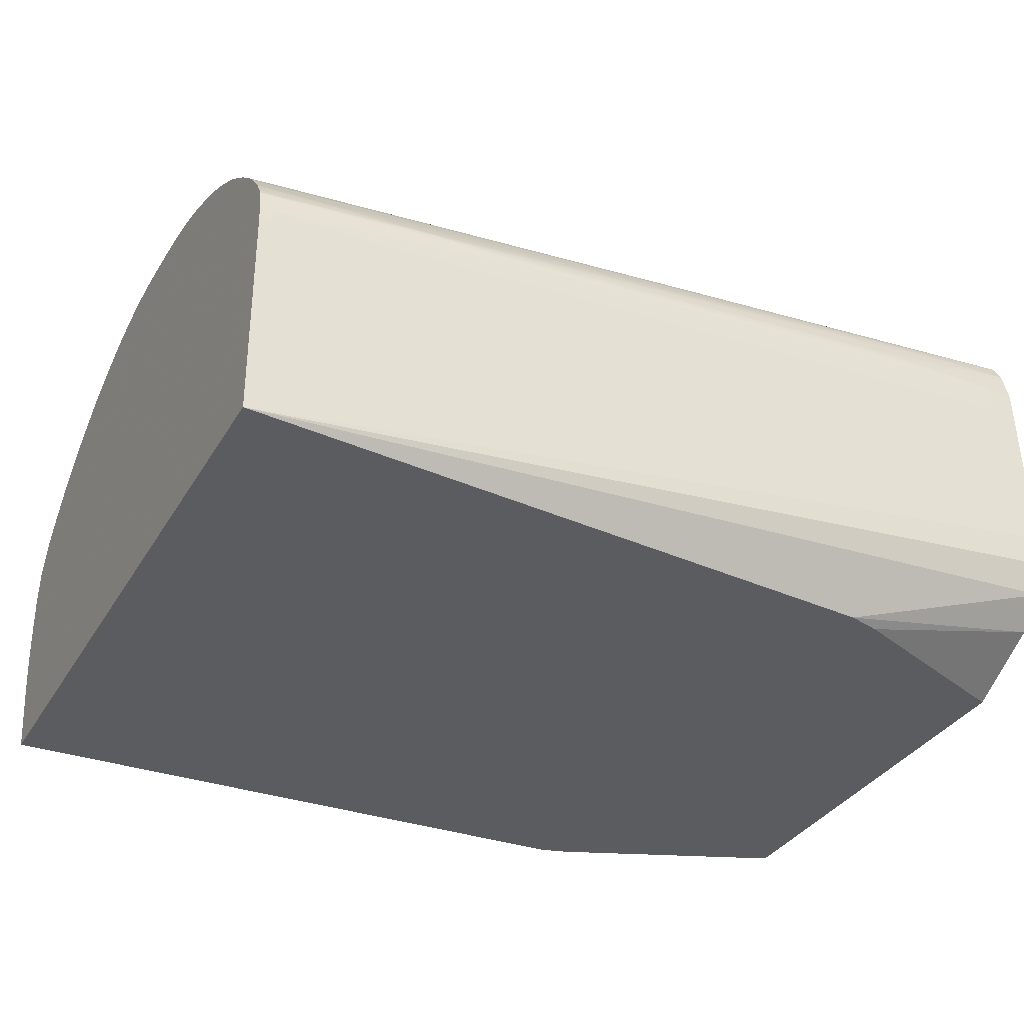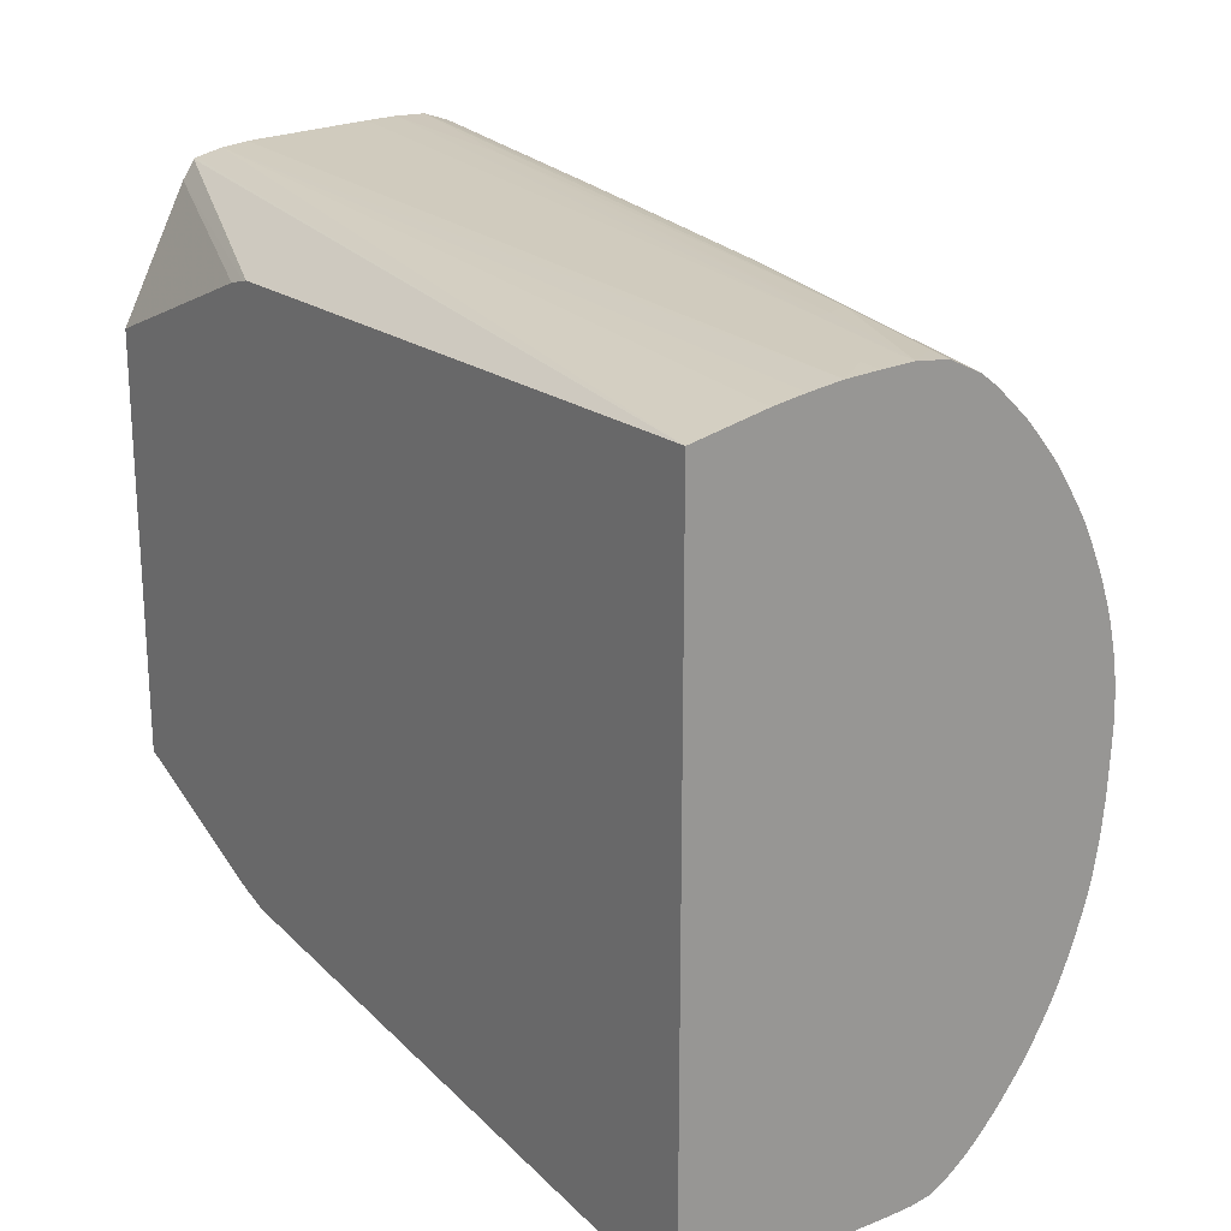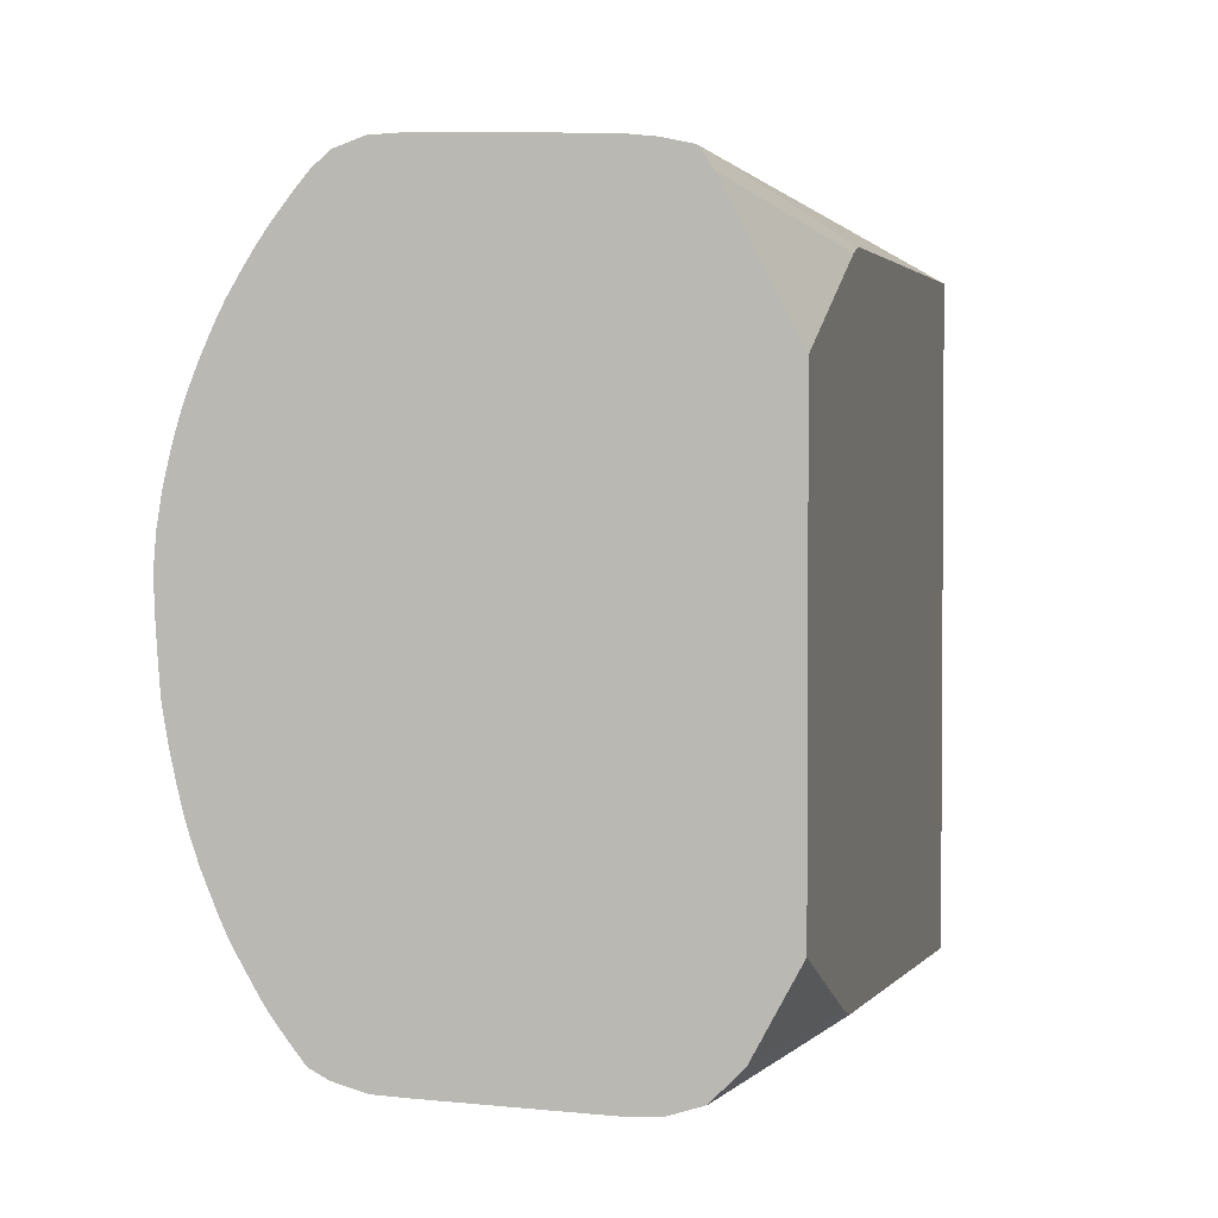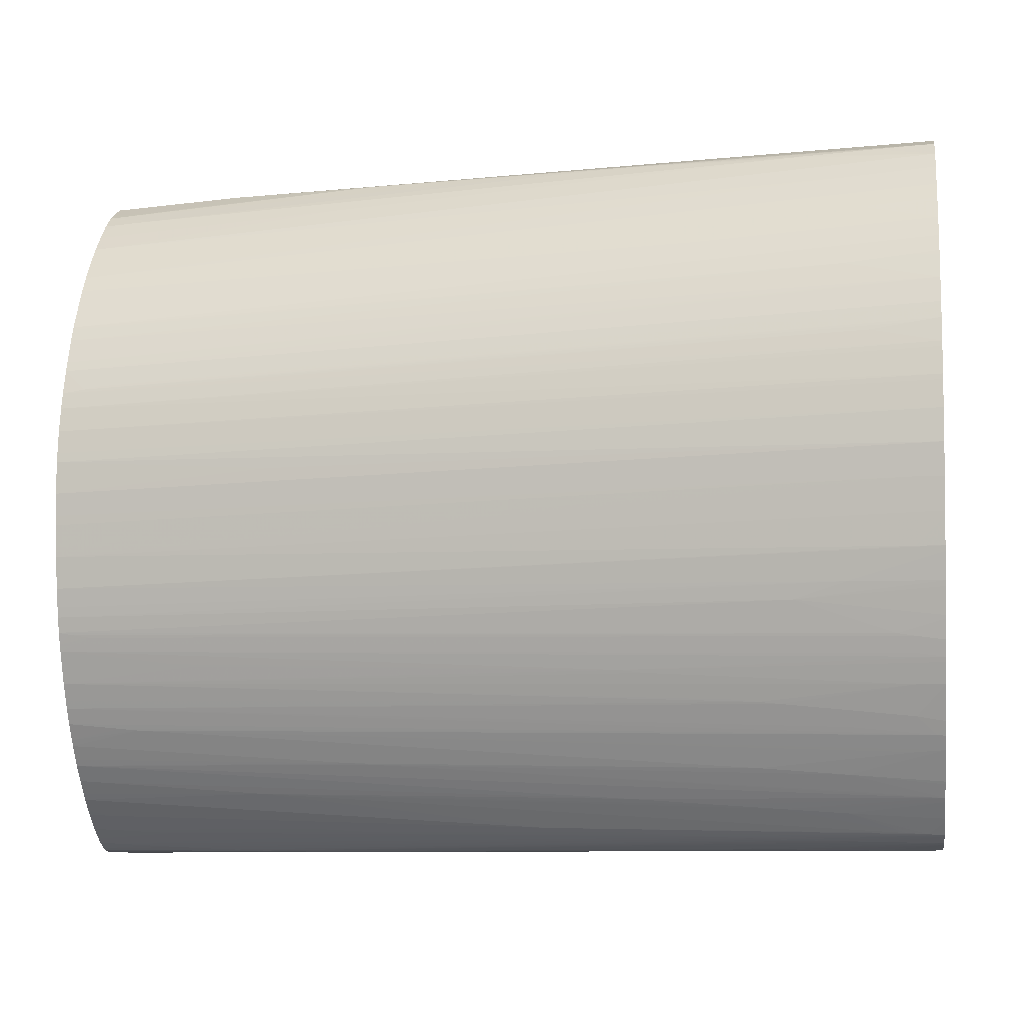
<metadata>
{"format":"obj","ext":"obj","renderer":"f3d","projection":"perspective","resolution":1024,"background":"white","views":[{"elev":-34.3,"azim":153.4,"up":"+Y"},{"elev":21.3,"azim":55.3,"up":"+Z"},{"elev":2.3,"azim":-76.8,"up":"+Z"},{"elev":-4.2,"azim":-171.5,"up":"+Z"}]}
</metadata>
<code>
v -0.01206 0.0006553 -0.02324
v -0.01206 0.01709 -0.02314
v -0.01206 0.0006553 0.03038
v -0.0641 0.0006553 -0.01899
v -0.08129 0.006321 -0.02122
v -0.08129 0.008811 -0.02201
v -0.08129 0.01131 -0.02213
v -0.01206 0.01886 -0.02309
v -0.01886 0.01886 -0.02302
v -0.01635 0.01886 -0.02306
v -0.01383 0.01886 -0.02309
v -0.01206 0.006286 0.03153
v -0.08129 0.009216 0.03343
v -0.08129 0.008823 0.03334
v -0.08129 0.007081 0.03295
v -0.08129 0.006898 0.03285
v -0.06159 0.0006553 0.02886
v -0.0666 0.0006553 -0.01829
v -0.08129 0.004032 -0.01885
v -0.08129 0.02388 -0.02173
v -0.07919 0.02388 -0.02177
v -0.02389 0.01886 -0.02294
v -0.01206 0.01936 -0.02301
v -0.03143 0.0222 -0.02259
v -0.07667 0.02388 -0.02182
v -0.07919 0.0264 -0.02166
v -0.03395 0.02204 -0.02259
v -0.01206 0.008754 0.03192
v -0.08129 0.01131 0.03366
v -0.01206 0.01131 0.03223
v -0.08129 0.005958 0.03142
v -0.0621 0.0006553 0.02872
v -0.08129 0.0006553 -0.01256
v -0.08129 0.0264 -0.02162
v -0.01383 0.02055 -0.02282
v -0.01206 0.0205 -0.02281
v -0.02892 0.02221 -0.02257
v -0.07667 0.0264 -0.02168
v -0.07416 0.0264 -0.02168
v -0.07164 0.0264 -0.02168
v -0.08129 0.02849 -0.02104
v -0.08129 0.01173 0.03368
v -0.01206 0.01383 0.03235
v -0.01383 0.01383 0.0324
v -0.08129 0.0006553 0.02112
v -0.06373 0.0006553 0.02825
v -0.01206 0.02087 -0.02261
v -0.0264 0.02217 -0.02254
v -0.02389 0.02209 -0.02249
v -0.06913 0.0264 -0.02166
v -0.06662 0.0264 -0.02163
v -0.08129 0.02895 -0.02089
v -0.08129 0.01927 0.03398
v -0.022 0.01721 0.0327
v -0.01206 0.0156 0.03241
v -0.01383 0.01634 0.03248
v -0.01206 0.02175 -0.02207
v -0.02137 0.022 -0.02242
v -0.01886 0.02193 -0.02235
v -0.01635 0.02187 -0.02225
v -0.01383 0.02181 -0.02215
v -0.07667 0.02878 -0.02085
v -0.07416 0.02866 -0.02084
v -0.07164 0.02856 -0.02081
v -0.06913 0.02845 -0.02077
v -0.08129 0.03007 -0.02029
v -0.08129 0.02137 0.03405
v -0.01206 0.01634 0.03243
v -0.022 0.01828 0.0327
v -0.02892 0.01886 0.03286
v -0.08129 0.02388 0.03412
v -0.01206 0.02224 -0.0217
v -0.01886 0.02368 -0.02109
v -0.06662 0.02834 -0.02071
v -0.0641 0.02823 -0.02064
v -0.04148 0.02597 -0.02088
v -0.0264 0.02388 -0.02144
v -0.08129 0.03025 -0.02019
v -0.01206 0.01886 0.03212
v -0.01383 0.01886 0.03224
v -0.02274 0.01995 0.03267
v -0.06662 0.02388 0.03375
v -0.08129 0.0264 0.03403
v -0.01206 0.02337 -0.02081
v -0.01635 0.02357 -0.02099
v -0.01383 0.02345 -0.02089
v -0.03897 0.02586 -0.0208
v -0.06159 0.02812 -0.02057
v -0.08129 0.03104 -0.01918
v -0.08008 0.0302 -0.02014
v -0.05907 0.02802 -0.02047
v -0.01206 0.02046 0.03133
v -0.01635 0.02137 0.03131
v -0.01886 0.02137 0.03157
v -0.0354 0.02254 0.03266
v -0.03708 0.02269 0.03272
v -0.05907 0.02565 0.03302
v -0.07919 0.0264 0.03391
v -0.08129 0.02849 0.0333
v -0.01206 0.02374 -0.02045
v -0.03143 0.02552 -0.02049
v -0.0264 0.02529 -0.02027
v -0.02278 0.02512 -0.02009
v -0.03645 0.02574 -0.02071
v -0.03395 0.02563 -0.0206
v -0.05656 0.02791 -0.02037
v -0.08129 0.03127 -0.01889
v -0.07921 0.03095 -0.01907
v -0.07416 0.03092 -0.01858
v -0.0784 0.03012 -0.02006
v -0.05039 0.02764 -0.0201
v -0.05405 0.0278 -0.02026
v -0.01206 0.02125 0.03093
v -0.05405 0.02527 0.03278
v -0.05656 0.02547 0.03291
v -0.07919 0.02835 0.03322
v -0.08129 0.02975 0.03224
v -0.01383 0.02471 -0.01965
v -0.01206 0.02463 -0.01956
v -0.08129 0.03223 -0.01761
v -0.07667 0.03102 -0.01871
v -0.06913 0.0307 -0.01831
v -0.06662 0.0296 -0.01943
v -0.02753 0.02766 -0.01761
v -0.01206 0.02574 -0.0183
v -0.01206 0.02244 0.03001
v -0.01318 0.02253 0.03009
v -0.01485 0.02266 0.03019
v -0.01635 0.02276 0.03029
v -0.06992 0.02771 0.03274
v -0.07164 0.02783 0.03284
v -0.07416 0.028 0.03297
v -0.07667 0.02818 0.0331
v -0.08129 0.02993 0.03203
v -0.01296 0.02509 0.02759
v -0.01206 0.02496 -0.01919
v -0.08129 0.03247 -0.01728
v -0.0641 0.03049 -0.01803
v -0.01383 0.02707 -0.01682
v -0.01206 0.02611 -0.01784
v -0.0574 0.0302 -0.01765
v -0.01206 0.02324 0.02925
v -0.01206 0.02376 0.02876
v -0.03258 0.02515 0.03018
v -0.08129 0.03083 0.03098
v -0.07416 0.0304 0.03044
v -0.01206 0.02502 0.02753
v -0.01206 0.02561 0.02684
v -0.08129 0.03314 -0.01624
v -0.07416 0.03299 -0.01557
v -0.07416 0.03218 -0.01683
v -0.03719 0.03021 -0.01515
v -0.01206 0.02791 -0.01545
v -0.01206 0.027 -0.01671
v -0.08129 0.03209 0.02937
v -0.07042 0.03016 0.03016
v -0.01383 0.02745 0.02486
v -0.01206 0.02604 0.02633
v -0.08129 0.03327 -0.01603
v -0.08129 0.03463 -0.01365
v -0.06749 0.03271 -0.01514
v -0.03552 0.03014 -0.01504
v -0.01206 0.02823 -0.01494
v -0.07549 0.03267 0.02764
v -0.07919 0.03288 0.02794
v -0.08129 0.033 0.02811
v -0.01206 0.02735 0.02472
v -0.01206 0.02796 0.02383
v -0.07919 0.03437 -0.01382
v -0.08129 0.03483 -0.01328
v -0.01789 0.03014 -0.01252
v -0.01206 0.02891 -0.01382
v -0.06236 0.03273 0.02522
v -0.08129 0.03409 0.0264
v -0.08129 0.03316 0.02786
v -0.01206 0.02821 0.02346
v -0.08129 0.0352 -0.01258
v -0.08065 0.03518 -0.01253
v -0.01635 0.03008 -0.01239
v -0.01206 0.02918 -0.01334
v -0.08129 0.03503 0.02482
v -0.01383 0.02957 0.02158
v -0.01206 0.02956 0.02128
v -0.08129 0.03553 -0.01185
v -0.07919 0.03569 -0.01115
v -0.07416 0.03492 -0.01196
v -0.01206 0.03049 -0.01078
v -0.01206 0.02991 -0.01203
v -0.08129 0.03514 0.02462
v -0.01206 0.03008 0.02036
v -0.01223 0.0302 0.02018
v -0.08129 0.03569 -0.01149
v -0.08129 0.0368 -0.008797
v -0.06913 0.03529 -0.01026
v -0.01206 0.03075 -0.01015
v -0.06754 0.03522 -0.01011
v -0.08129 0.03567 0.02357
v -0.07416 0.0353 0.02284
v -0.07919 0.03556 0.02335
v -0.01206 0.03028 0.01996
v -0.08129 0.03736 -0.007174
v -0.07919 0.03664 -0.008797
v -0.01206 0.03131 -0.008797
v -0.06587 0.03515 -0.009942
v -0.08129 0.03582 0.02324
v -0.08129 0.03669 0.02137
v -0.01206 0.03074 0.01899
v -0.08129 0.03749 -0.006793
v -0.05701 0.03526 -0.007725
v -0.05907 0.03535 -0.007955
v -0.02301 0.03265 -0.007444
v -0.02137 0.03259 -0.007242
v -0.01206 0.03219 -0.006226
v -0.06227 0.03525 0.02024
v -0.06058 0.03517 0.02004
v -0.01206 0.03185 0.01634
v -0.08129 0.03747 0.01942
v -0.01383 0.03098 0.01885
v -0.01206 0.03154 0.01708
v -0.08129 0.0378 -0.005748
v -0.07919 0.03741 -0.006512
v -0.01886 0.03249 -0.006933
v -0.01464 0.03271 -0.005136
v -0.01206 0.03236 -0.005653
v -0.07919 0.03778 -0.00526
v -0.01206 0.0325 0.01445
v -0.01383 0.03258 0.01473
v -0.01541 0.03265 0.01498
v -0.08129 0.03754 0.01921
v -0.08129 0.03786 -0.005541
v -0.01296 0.03265 -0.004895
v -0.01206 0.03262 -0.004738
v -0.08129 0.03823 -0.004013
v -0.07779 0.03772 -0.005063
v -0.01206 0.03286 0.01319
v -0.08129 0.03844 0.01634
v -0.07604 0.03765 0.01739
v -0.07919 0.0378 0.01787
v -0.08129 0.0379 0.01817
v -0.01206 0.03288 -0.00353
v -0.07023 0.03772 -0.002565
v -0.08129 0.03829 -0.003766
v -0.01206 0.03328 0.01131
v -0.08129 0.03905 0.01382
v -0.08129 0.03855 0.01592
v -0.01206 0.03302 -0.002733
v -0.07416 0.03828 -0.001256
v -0.08129 0.03874 -0.001672
v -0.08129 0.03883 -0.001256
v -0.07919 0.03867 -0.001256
v -0.01206 0.03356 0.009541
v -0.07919 0.03928 0.01131
v -0.08129 0.03912 0.01341
v -0.01206 0.03326 -0.001256
v -0.08129 0.03918 0.0008435
v -0.08129 0.03924 0.001259
v -0.01206 0.03367 0.008794
v -0.08129 0.03947 0.01131
v -0.01206 0.03333 -0.0005097
v -0.07919 0.03907 0.001259
v -0.08129 0.03941 0.003359
v -0.01206 0.03373 0.007025
v -0.02969 0.03523 0.007952
v -0.08129 0.03968 0.008794
v -0.01206 0.03351 0.001259
v -0.08129 0.03944 0.003774
v -0.01206 0.03375 0.006284
v -0.07919 0.03942 0.006284
v -0.08129 0.03959 0.006284
v -0.01206 0.03355 0.002006
v -0.01206 0.03368 0.004516
v -0.01206 0.03365 0.003774
f 135 144 143
f 135 143 147
f 135 147 148
f 135 148 146
f 137 141 138
f 139 141 153
f 137 150 151
f 134 146 145
f 137 152 153
f 137 153 141
f 139 153 154
f 139 154 140
f 137 149 150
f 137 151 152
f 128 144 130
f 131 133 132
f 130 144 135
f 128 130 129
f 128 143 144
f 127 143 128
f 127 142 143
f 126 142 127
f 124 141 139
f 124 140 125
f 124 139 140
f 122 124 123
f 122 138 124
f 122 137 138
f 120 137 122
f 134 135 146
f 124 138 141
f 161 169 171
f 146 156 157
f 165 175 166
f 118 136 119
f 164 176 173
f 164 168 176
f 164 175 165
f 164 174 175
f 164 173 174
f 162 172 163
f 162 171 172
f 161 171 162
f 160 171 169
f 160 170 171
f 160 169 161
f 157 168 164
f 157 167 168
f 157 158 167
f 156 158 157
f 146 157 155
f 146 148 156
f 148 158 156
f 149 159 150
f 150 159 160
f 150 160 161
f 145 146 155
f 150 161 152
f 152 162 153
f 152 161 162
f 153 162 163
f 155 164 165
f 155 165 166
f 155 157 164
f 150 152 151
f 118 125 136
f 90 110 111
f 117 130 135
f 97 99 98
f 97 116 99
f 97 115 116
f 96 115 97
f 95 115 96
f 95 114 115
f 95 113 114
f 93 95 94
f 93 113 95
f 92 113 93
f 90 106 91
f 90 112 106
f 90 111 112
f 90 109 110
f 99 116 117
f 90 108 109
f 89 107 108
f 87 106 104
f 87 91 106
f 87 88 91
f 86 105 101
f 85 105 86
f 85 104 105
f 84 103 100
f 84 102 103
f 84 101 102
f 84 86 101
f 83 96 97
f 83 98 99
f 170 177 178
f 89 108 90
f 117 135 134
f 100 118 119
f 101 105 111
f 117 131 130
f 117 133 131
f 116 133 117
f 115 133 116
f 115 132 133
f 115 131 132
f 115 130 131
f 114 129 130
f 114 130 115
f 113 129 114
f 113 128 129
f 113 127 128
f 113 126 127
f 111 125 118
f 100 103 118
f 111 124 125
f 110 123 124
f 110 122 123
f 109 120 122
f 109 122 110
f 108 121 109
f 107 121 108
f 107 109 121
f 107 120 109
f 105 112 111
f 105 106 112
f 104 106 105
f 103 111 118
f 102 111 103
f 101 111 102
f 110 124 111
f 170 178 171
f 241 248 249
f 171 180 172
f 240 247 246
f 240 241 247
f 236 238 237
f 236 239 238
f 235 245 236
f 235 244 245
f 235 243 244
f 233 241 234
f 233 242 241
f 232 241 240
f 232 234 241
f 231 234 232
f 228 239 229
f 227 239 228
f 241 242 248
f 227 238 239
f 226 237 227
f 226 236 237
f 226 235 236
f 225 234 231
f 225 233 234
f 225 230 233
f 224 231 232
f 223 225 231
f 223 231 224
f 220 225 221
f 220 230 225
f 217 228 229
f 216 228 217
f 216 227 228
f 227 237 238
f 216 226 227
f 241 249 250
f 243 251 252
f 83 97 98
f 268 271 272
f 267 271 268
f 265 268 270
f 265 269 268
f 265 266 269
f 264 267 268
f 264 268 269
f 263 267 264
f 262 267 263
f 261 266 265
f 260 261 265
f 259 260 265
f 257 264 258
f 241 250 247
f 257 263 264
f 256 261 260
f 254 260 259
f 268 272 270
f 254 256 260
f 252 257 258
f 252 258 253
f 251 257 252
f 249 255 250
f 247 256 254
f 247 255 256
f 247 250 255
f 246 247 254
f 243 253 244
f 243 252 253
f 257 262 263
f 171 179 180
f 215 219 216
f 214 218 219
f 193 202 194
f 193 201 202
f 191 200 198
f 190 200 191
f 189 199 197
f 189 198 199
f 189 191 198
f 187 196 195
f 187 194 196
f 185 187 186
f 185 194 187
f 185 193 194
f 185 192 193
f 184 192 185
f 194 202 196
f 181 191 189
f 181 183 190
f 179 188 180
f 178 188 179
f 178 187 188
f 178 186 187
f 178 185 186
f 178 184 185
f 177 184 178
f 176 183 182
f 173 183 181
f 173 182 183
f 173 176 182
f 173 181 174
f 171 178 179
f 181 190 191
f 214 219 215
f 195 196 203
f 196 204 203
f 213 225 223
f 213 221 225
f 213 223 224
f 212 222 213
f 209 212 211
f 209 222 212
f 209 213 222
f 208 213 209
f 208 221 213
f 208 220 221
f 207 219 218
f 206 218 214
f 206 207 218
f 206 216 217
f 196 202 204
f 206 215 216
f 203 209 211
f 203 210 209
f 203 212 213
f 203 211 212
f 202 203 204
f 202 210 203
f 202 209 210
f 201 209 202
f 201 208 209
f 198 207 206
f 198 200 207
f 198 205 199
f 198 206 205
f 197 199 205
f 206 214 215
f 81 83 82
f 1 180 188
f 81 95 96
f 5 67 71
f 5 53 67
f 5 42 53
f 5 29 42
f 5 13 29
f 5 14 13
f 5 15 14
f 5 16 15
f 5 31 16
f 5 45 31
f 5 33 45
f 5 19 33
f 4 19 5
f 4 18 19
f 3 16 17
f 3 15 16
f 3 14 15
f 3 13 14
f 3 12 13
f 2 11 8
f 2 10 11
f 2 9 10
f 2 7 9
f 1 7 2
f 1 6 7
f 1 5 6
f 1 4 5
f 1 18 4
f 1 33 18
f 5 71 83
f 5 83 99
f 5 99 117
f 5 117 134
f 5 230 220
f 5 233 230
f 5 242 233
f 5 248 242
f 5 249 248
f 5 255 249
f 5 256 255
f 5 261 256
f 5 266 261
f 5 269 266
f 5 264 269
f 5 258 264
f 5 253 258
f 5 244 253
f 1 45 33
f 5 245 244
f 5 239 236
f 5 229 239
f 5 217 229
f 5 206 217
f 5 205 206
f 5 197 205
f 5 189 197
f 5 181 189
f 5 174 181
f 5 175 174
f 5 166 175
f 5 155 166
f 5 145 155
f 5 134 145
f 5 236 245
f 1 46 45
f 1 32 46
f 1 17 32
f 1 265 270
f 1 259 265
f 1 254 259
f 1 246 254
f 1 240 246
f 1 232 240
f 1 224 232
f 1 213 224
f 1 203 213
f 1 195 203
f 1 187 195
f 1 188 187
f 1 172 180
f 1 163 172
f 1 270 272
f 1 153 163
f 1 140 154
f 1 125 140
f 1 136 125
f 1 119 136
f 1 100 119
f 1 84 100
f 1 72 84
f 1 57 72
f 1 47 57
f 1 36 47
f 1 23 36
f 1 8 23
f 1 2 8
f 81 96 83
f 1 154 153
f 5 220 208
f 1 272 271
f 1 267 262
f 1 3 17
f 1 28 12
f 1 30 28
f 1 43 30
f 1 55 43
f 1 68 55
f 1 79 68
f 1 92 79
f 1 113 92
f 1 126 113
f 1 142 126
f 1 143 142
f 1 147 143
f 1 148 147
f 1 271 267
f 1 158 148
f 1 168 167
f 1 176 168
f 1 183 176
f 1 190 183
f 1 200 190
f 1 207 200
f 1 219 207
f 1 216 219
f 1 226 216
f 1 235 226
f 1 243 235
f 1 251 243
f 1 257 251
f 1 262 257
f 1 167 158
f 5 208 201
f 1 12 3
f 5 193 192
f 60 75 61
f 60 74 75
f 59 74 60
f 59 65 74
f 58 65 59
f 57 73 72
f 57 61 73
f 55 68 56
f 54 71 67
f 54 70 71
f 54 69 70
f 54 68 69
f 54 56 68
f 53 54 67
f 61 76 77
f 52 66 62
f 49 65 58
f 49 64 65
f 48 64 49
f 48 63 64
f 48 62 63
f 48 52 62
f 48 51 52
f 47 61 57
f 47 60 61
f 47 59 60
f 47 58 59
f 47 49 58
f 44 56 54
f 44 55 56
f 50 52 51
f 43 55 44
f 61 75 76
f 63 66 64
f 5 201 193
f 81 94 95
f 79 81 80
f 79 94 81
f 79 93 94
f 79 92 93
f 78 91 88
f 78 90 91
f 78 89 90
f 76 88 87
f 76 87 77
f 75 88 76
f 75 78 88
f 74 78 75
f 62 66 63
f 73 104 85
f 73 77 87
f 72 86 84
f 72 85 86
f 72 73 85
f 71 82 83
f 70 82 71
f 69 82 70
f 69 81 82
f 68 81 69
f 68 80 81
f 68 79 80
f 65 78 74
f 64 78 65
f 64 66 78
f 73 87 104
f 42 54 53
f 61 77 73
f 41 52 50
f 12 28 13
f 11 27 24
f 10 27 11
f 10 26 27
f 9 26 10
f 9 25 26
f 9 21 25
f 9 22 21
f 8 24 23
f 8 11 24
f 7 22 9
f 7 21 22
f 7 20 21
f 5 20 7
f 5 34 20
f 5 41 34
f 5 52 41
f 5 192 184
f 42 44 54
f 5 184 177
f 5 177 170
f 5 170 160
f 5 160 159
f 13 28 30
f 5 159 149
f 5 137 120
f 5 120 107
f 5 107 89
f 5 89 78
f 5 78 66
f 5 66 52
f 5 149 137
f 13 30 29
f 5 7 6
f 16 31 32
f 40 41 50
f 39 41 40
f 38 41 39
f 37 51 48
f 37 50 51
f 37 40 50
f 36 49 47
f 36 48 49
f 35 37 36
f 31 46 32
f 31 45 46
f 30 44 42
f 30 43 44
f 29 30 42
f 26 38 27
f 36 37 48
f 21 26 25
f 26 34 41
f 24 40 37
f 24 39 40
f 24 38 39
f 24 27 38
f 24 37 35
f 23 24 35
f 23 35 36
f 16 32 17
f 20 26 21
f 20 34 26
f 18 33 19
f 26 41 38

</code>
